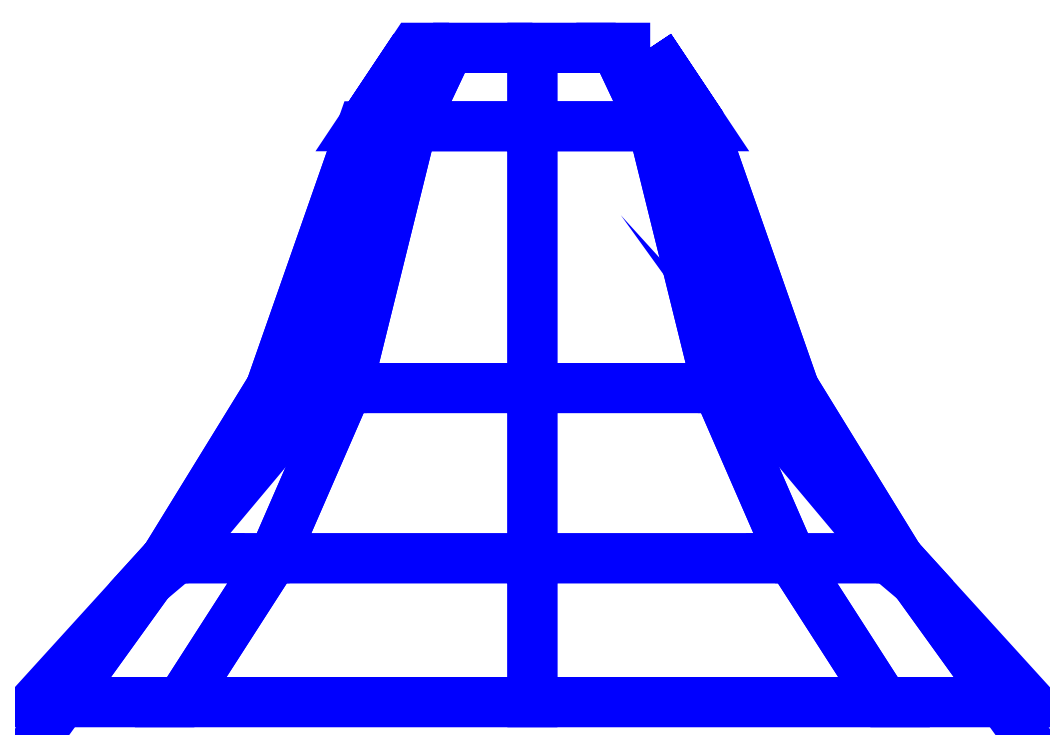
<metadata>
{"format":"dxf","ext":"dxf","renderer":"ezdxf+matplotlib","layout":"modelspace","background":"white","min_lineweight":24,"dpi":150}
</metadata>
<code>
0
SECTION
2
ENTITIES
0
3DFACE
8
SLEEVE
10
0.09
20
0.5
30
0
11
0.06364
21
0.5
31
0.06364
12
0.09192
22
0.44
32
0.09192
13
0.13
23
0.44
33
0
0
3DFACE
8
SLEEVE
10
0.06364
20
0.5
30
0.06364
11
0
21
0.5
31
0.09
12
0
22
0.44
32
0.13
13
0.09192
23
0.44
33
0.09192
0
3DFACE
8
SLEEVE
10
0
20
0.5
30
0.09
11
-0.06364
21
0.5
31
0.06364
12
-0.09192
22
0.44
32
0.09192
13
0
23
0.44
33
0.13
0
3DFACE
8
SLEEVE
10
-0.06364
20
0.5
30
0.06364
11
-0.09
21
0.5
31
0
12
-0.13
22
0.44
32
0
13
-0.09192
23
0.44
33
0.09192
0
3DFACE
8
SLEEVE
10
-0.09
20
0.5
30
0
11
-0.09
21
0.5
31
-0.09
12
-0.13
22
0.44
32
-0.14
13
-0.13
23
0.44
33
0
0
3DFACE
8
SLEEVE
10
0.09
20
0.5
30
-0.09
11
0.09
21
0.5
31
0
12
0.13
22
0.44
32
0
13
0.13
23
0.44
33
-0.14
0
3DFACE
8
SLEEVE
10
0.28
20
0.11
30
0
11
0.198
21
0.11
31
0.198
12
0.2687
22
0
32
0.2687
13
0.3593
23
0
33
0.05
0
3DFACE
8
SLEEVE
10
0.198
20
0.11
30
0.198
11
0
21
0.11
31
0.28
12
0
22
0
32
0.38
13
0.2687
23
0
33
0.2687
0
3DFACE
8
SLEEVE
10
0
20
0.11
30
0.28
11
-0.198
21
0.11
31
0.198
12
-0.2687
22
0
32
0.2687
13
0
23
0
33
0.38
0
3DFACE
8
SLEEVE
10
-0.198
20
0.11
30
0.198
11
-0.28
21
0.11
31
0
12
-0.3593
22
0
32
0.05
13
-0.2687
23
0
33
0.2687
0
3DFACE
8
SLEEVE
10
-0.28
20
0.11
30
0
11
-0.2717
21
0.11
31
-0.02
12
-0.3073
22
0.08
32
0
13
-0.3073
23
0.08
33
0
0
3DFACE
8
SLEEVE
10
0.2717
20
0.11
30
-0.02
11
0.28
21
0.11
31
0
12
0.3073
22
0.08
32
0
13
0.3073
23
0.08
33
0
0
3DFACE
8
SLEEVE
10
0.2
20
0.24
30
0
11
0.1414
21
0.24
31
0.1414
12
0.198
22
0.11
32
0.198
13
0.28
23
0.11
33
0
0
3DFACE
8
SLEEVE
10
0.1414
20
0.24
30
0.1414
11
0
21
0.24
31
0.2
12
0
22
0.11
32
0.28
13
0.198
23
0.11
33
0.198
0
3DFACE
8
SLEEVE
10
0
20
0.24
30
0.2
11
-0.1414
21
0.24
31
0.1414
12
-0.198
22
0.11
32
0.198
13
0
23
0.11
33
0.28
0
3DFACE
8
SLEEVE
10
-0.1414
20
0.24
30
0.1414
11
-0.2
21
0.24
31
0
12
-0.28
22
0.11
32
0
13
-0.198
23
0.11
33
0.198
0
3DFACE
8
SLEEVE
10
-0.2
20
0.24
30
0
11
-0.1627
21
0.24
31
-0.09
12
-0.2717
22
0.11
32
-0.02
13
-0.28
23
0.11
33
0
0
3DFACE
8
SLEEVE
10
0.1627
20
0.24
30
-0.09
11
0.2
21
0.24
31
0
12
0.28
22
0.11
32
0
13
0.2717
23
0.11
33
-0.02
0
3DFACE
8
SLEEVE
10
0.13
20
0.44
30
0
11
0.09192
21
0.44
31
0.09192
12
0.1414
22
0.24
32
0.1414
13
0.2
23
0.24
33
0
0
3DFACE
8
SLEEVE
10
0.09192
20
0.44
30
0.09192
11
0
21
0.44
31
0.13
12
0
22
0.24
32
0.2
13
0.1414
23
0.24
33
0.1414
0
3DFACE
8
SLEEVE
10
0
20
0.44
30
0.13
11
-0.09192
21
0.44
31
0.09192
12
-0.1414
22
0.24
32
0.1414
13
0
23
0.24
33
0.2
0
3DFACE
8
SLEEVE
10
-0.09192
20
0.44
30
0.09192
11
-0.13
21
0.44
31
0
12
-0.2
22
0.24
32
0
13
-0.1414
23
0.24
33
0.1414
0
3DFACE
8
SLEEVE
10
-0.13
20
0.44
30
0
11
-0.13
21
0.44
31
-0.14
12
-0.1627
22
0.24
32
-0.09
13
-0.2
23
0.24
33
0
0
3DFACE
8
SLEEVE
10
0.13
20
0.44
30
-0.14
11
0.13
21
0.44
31
0
12
0.2
22
0.24
32
0
13
0.1627
23
0.24
33
-0.09
0
3DFACE
8
SLEEVE
10
-0.28
20
0.11
30
0
11
-0.3073
21
0.08
31
0
12
-0.3593
22
0
32
0.05
13
-0.3593
23
0
33
0.05
0
3DFACE
8
SLEEVE
10
0.3073
20
0.08
30
0
11
0.28
21
0.11
31
0
12
0.3593
22
0
32
0.05
13
0.3593
23
0
33
0.05
0
3DFACE
8
SLEEVE
10
0.3593
20
0
30
0.05
11
0.2687
21
0
31
0.2687
12
-0.2687
22
0
32
0.2687
13
-0.3593
23
0
33
0.05
0
3DFACE
8
SLEEVE
10
0.2687
20
0
30
0.2687
11
0
21
0
31
0.38
12
0
22
0
32
0.38
13
-0.2687
23
0
33
0.2687
0
3DFACE
8
SLEEVE
10
0
20
0.5
30
0.075
11
-0.05303
21
0.5
31
0.05303
12
-0.06364
22
0.5
32
0.06364
13
1e-16
23
0.5
33
0.09
0
3DFACE
8
SLEEVE
10
-0.05303
20
0.5
30
0.05303
11
-0.075
21
0.5
31
0
12
-0.09
22
0.5
32
0
13
-0.06364
23
0.5
33
0.06364
0
3DFACE
8
SLEEVE
10
-0.075
20
0.5
30
0
11
-0.05303
21
0.5
31
-0.05303
12
-0.09
22
0.5
32
-0.09
13
-0.09
23
0.5
33
0
0
3DFACE
8
SLEEVE
10
0.05303
20
0.5
30
0.05303
11
0
21
0.5
31
0.075
12
1e-16
22
0.5
32
0.09
13
0.06364
23
0.5
33
0.06364
0
3DFACE
8
SLEEVE
10
0.075
20
0.5
30
0
11
0.05303
21
0.5
31
0.05303
12
0.06364
22
0.5
32
0.06364
13
0.09
23
0.5
33
0
0
3DFACE
8
SLEEVE
10
0.05303
20
0.5
30
-0.05303
11
0.075
21
0.5
31
0
12
0.09
22
0.5
32
0
13
0.09
23
0.5
33
-0.09
0
3DFACE
8
SLEEVE
10
0
20
0.5
30
-0.075
11
0.05303
21
0.5
31
-0.05303
12
0.05303
22
0.5
32
-0.05303
13
0.09
23
0.5
33
-0.09
0
3DFACE
8
SLEEVE
10
-0.09
20
0.5
30
-0.09
11
0
21
0.5
31
-0.075
12
0
22
0.5
32
-0.075
13
0.09
23
0.5
33
-0.09
0
3DFACE
8
SLEEVE
10
-0.09
20
0.5
30
-0.09
11
-0.05303
21
0.5
31
-0.05303
12
-0.05303
22
0.5
32
-0.05303
13
0
23
0.5
33
-0.075
0
VIEWPORT
8
0
10
144.7
20
101.2
30
0
40
391.1
41
222.2
68
     2
69
     1
0
VIEWPORT
8
0
10
139.2
20
100.8
30
0
40
222.8
41
161.3
68
     1
69
     2
0
ENDSEC
0
EOF

</code>
